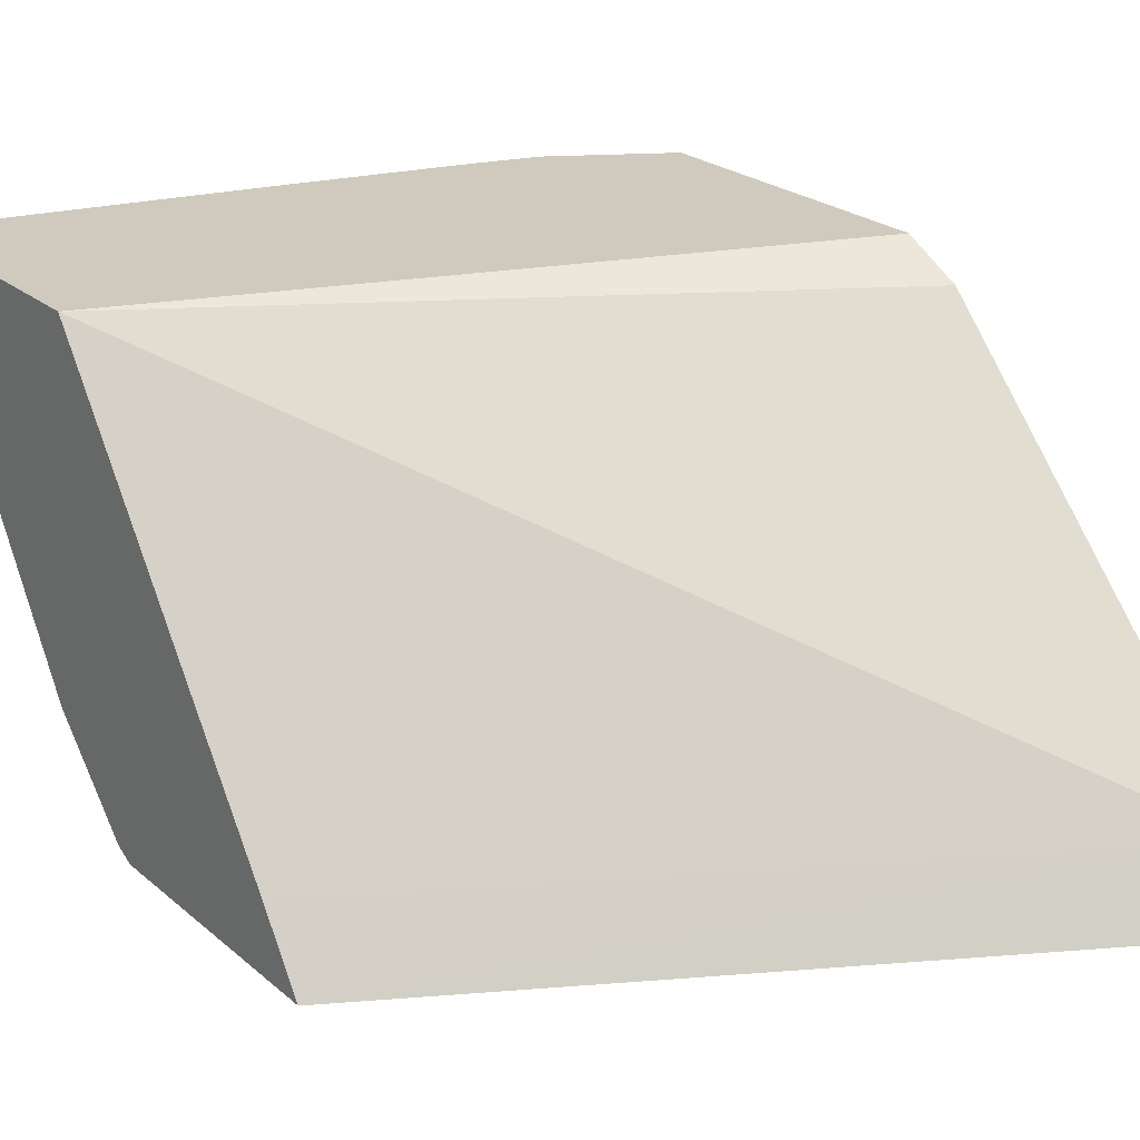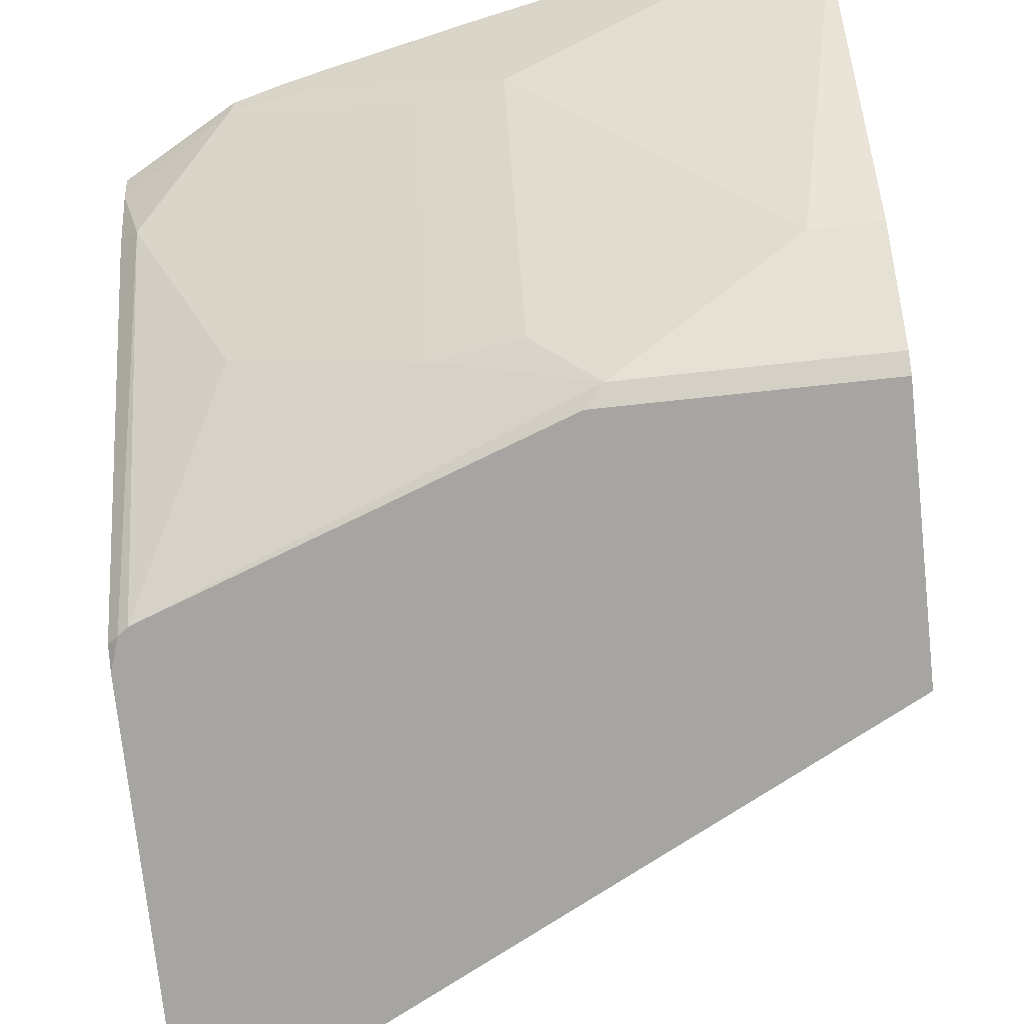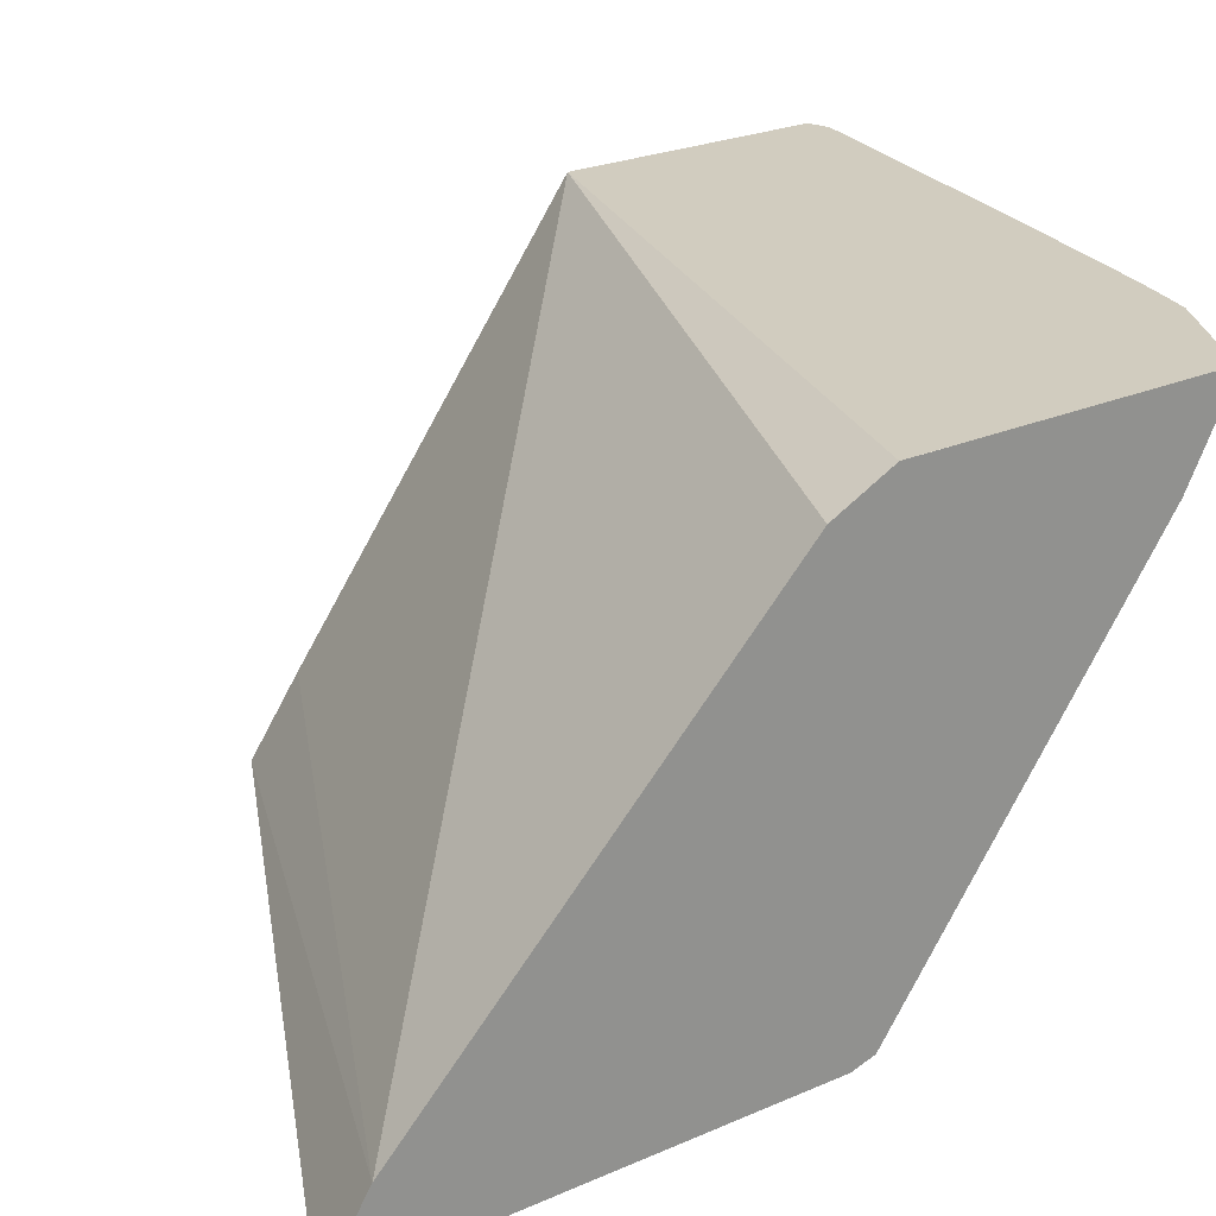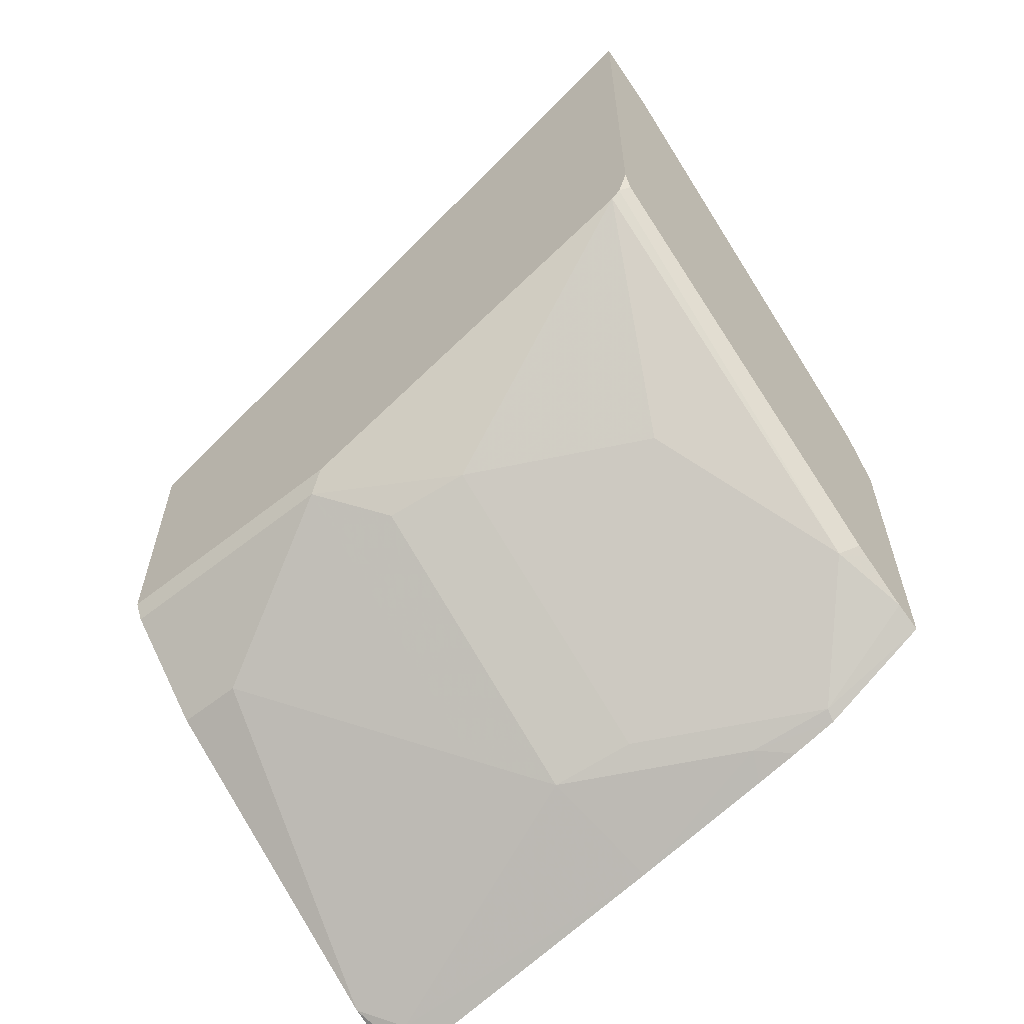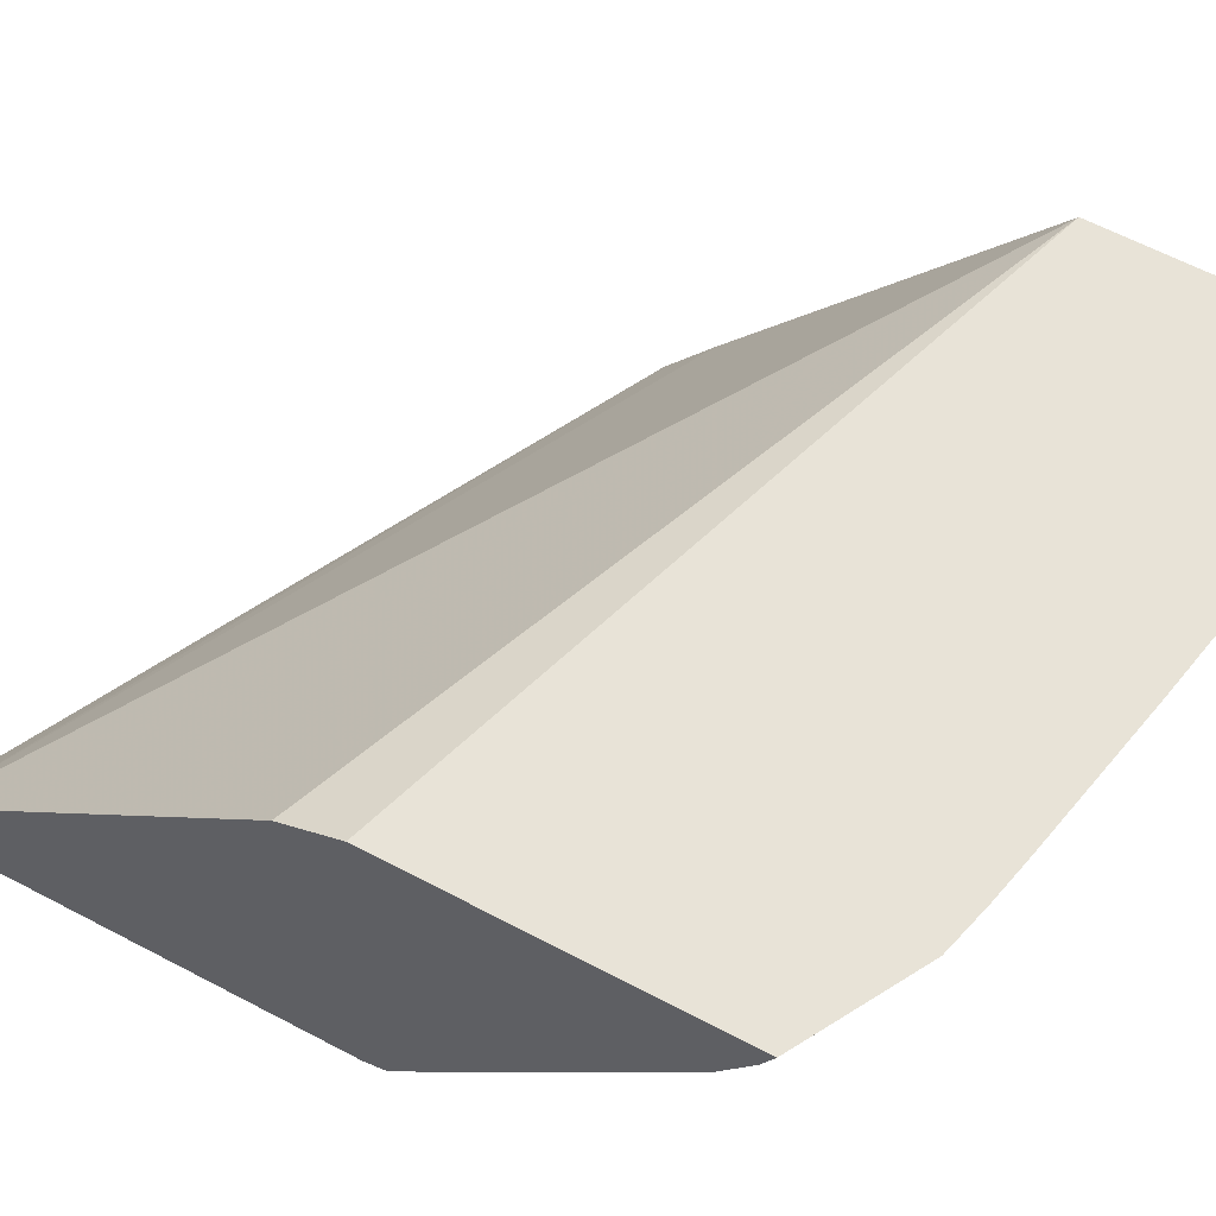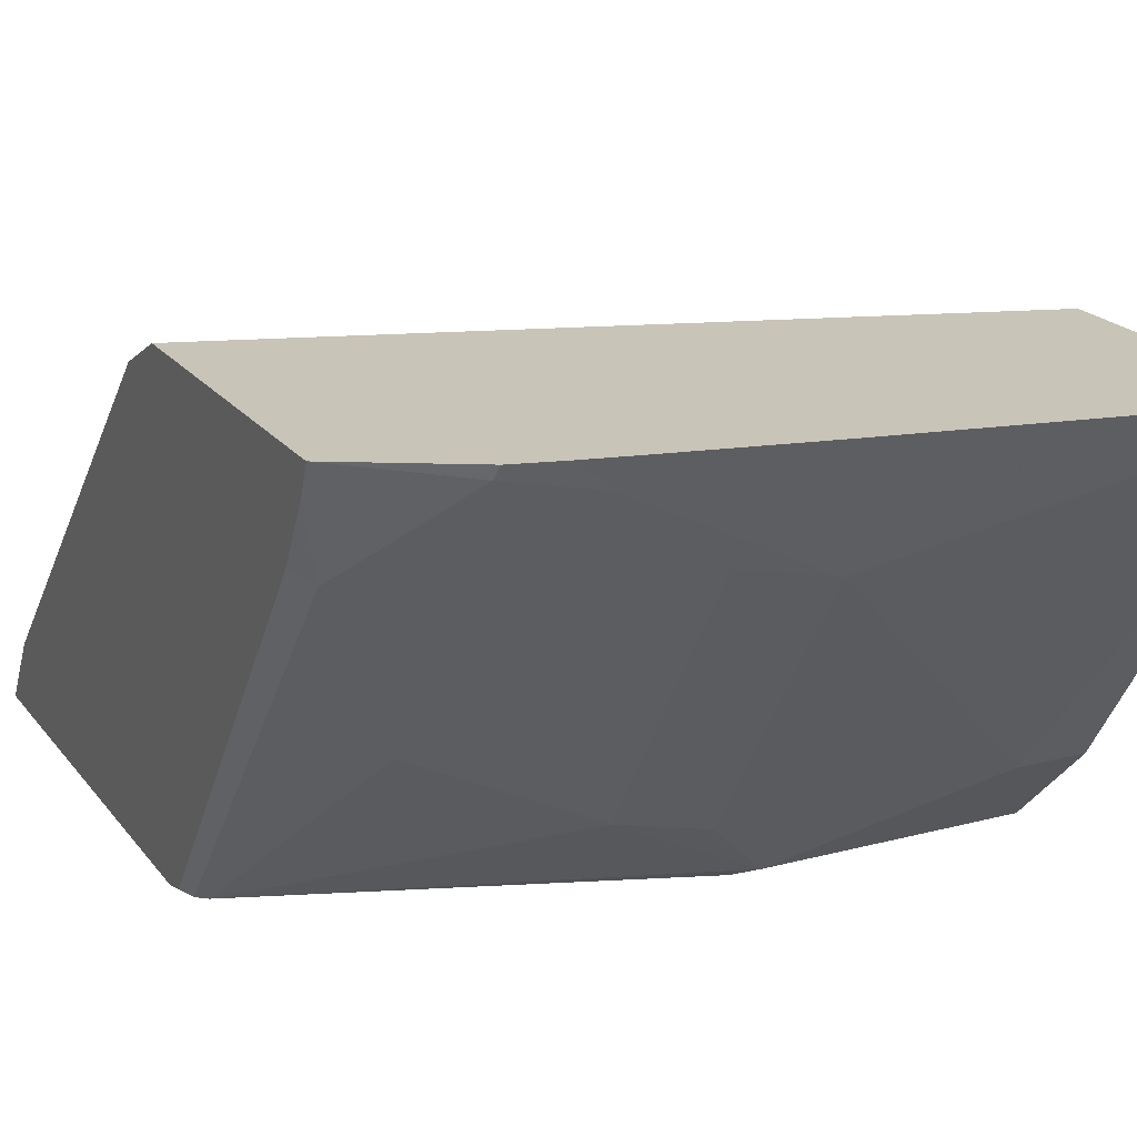
<metadata>
{"format":"obj","ext":"obj","renderer":"f3d","projection":"perspective","resolution":1024,"background":"white","views":[{"elev":23.0,"azim":-35.3,"up":"+Y"},{"elev":-73.9,"azim":-173.9,"up":"+Y"},{"elev":23.8,"azim":53.6,"up":"+Y"},{"elev":-60.8,"azim":38.8,"up":"+Z"},{"elev":62.4,"azim":118.1,"up":"+Y"},{"elev":20.1,"azim":154.0,"up":"+Y"}]}
</metadata>
<code>
v 0.2336 -0.1704 -0.1635
v 0.2336 -0.1472 -0.1786
v 0.2125 -0.1704 -0.1743
v 0.2336 -0.1704 -0.3167
v -0.002051 -0.1462 -0.303
v -0.002051 -0.1704 -0.286
v 0.2336 -0.02185 -0.3039
v -0.002051 -0.01139 -0.4017
v 0.2301 -0.1704 -0.3272
v 0.2336 -0.1681 -0.3248
v -0.002051 -0.1704 -0.38
v 0.2336 -0.01141 -0.3248
v 0.2336 -0.01139 -0.3249
v -0.002051 -0.01139 -0.4932
v 0.2267 -0.1704 -0.33
v 0.2272 -0.04701 -0.4231
v 0.2336 -0.04276 -0.4188
v -0.002051 -0.1671 -0.3865
v 0.09015 -0.1704 -0.38
v 0.2336 -0.01139 -0.3449
v 0.0057 -0.01139 -0.4958
v -0.002051 -0.0334 -0.4847
v 0.08358 -0.1671 -0.3865
v 0.1332 -0.141 -0.3917
v 0.1959 -0.1097 -0.3917
v 0.1645 -0.07837 -0.4231
v 0.1959 -0.01567 -0.4544
v 0.2336 -0.02103 -0.4309
v -0.002051 -0.1358 -0.4179
v 0.2336 -0.01139 -0.4348
v 0.01045 -0.0209 -0.491
v 0.1115 -0.01139 -0.4751
v 0.1045 -0.05224 -0.4597
v 0.08358 -0.07314 -0.4492
v 0.0209 -0.1358 -0.4179
v 0.1045 -0.1462 -0.397
v 0.1332 -0.04701 -0.4544
v 0.1671 -0.0209 -0.4597
v 0.1948 -0.01139 -0.4566
v 0.1624 -0.01139 -0.4644
v 0.1784 -0.01139 -0.4608
f 22 33 34
f 16 28 17
f 22 31 33
f 21 32 31
f 21 31 22
f 18 35 23
f 18 29 35
f 22 34 35
f 15 25 16
f 16 26 27
f 16 25 26
f 15 24 25
f 15 19 23
f 14 21 22
f 22 35 29
f 12 20 13
f 16 27 28
f 23 36 24
f 27 38 39
f 23 34 33
f 11 23 19
f 38 41 39
f 38 40 41
f 32 38 33
f 32 40 38
f 31 32 33
f 27 30 28
f 23 35 34
f 27 39 30
f 27 37 33
f 26 37 27
f 24 26 25
f 24 37 26
f 24 33 37
f 24 36 33
f 23 33 36
f 27 33 38
f 11 18 23
f 15 23 24
f 9 16 17
f 2 6 3
f 2 5 6
f 1 7 2
f 1 12 7
f 1 20 12
f 1 30 20
f 1 28 30
f 1 17 28
f 1 10 17
f 1 4 10
f 1 9 4
f 1 19 15
f 1 11 19
f 1 6 11
f 1 3 6
f 1 2 3
f 9 17 10
f 2 7 8
f 2 8 5
f 1 15 9
f 5 8 14
f 9 15 16
f 4 9 10
f 8 21 14
f 8 32 21
f 8 41 40
f 8 39 41
f 8 30 39
f 8 20 30
f 8 40 32
f 7 13 8
f 7 12 13
f 5 11 6
f 5 14 22
f 5 18 11
f 5 29 18
f 8 13 20
f 5 22 29

</code>
